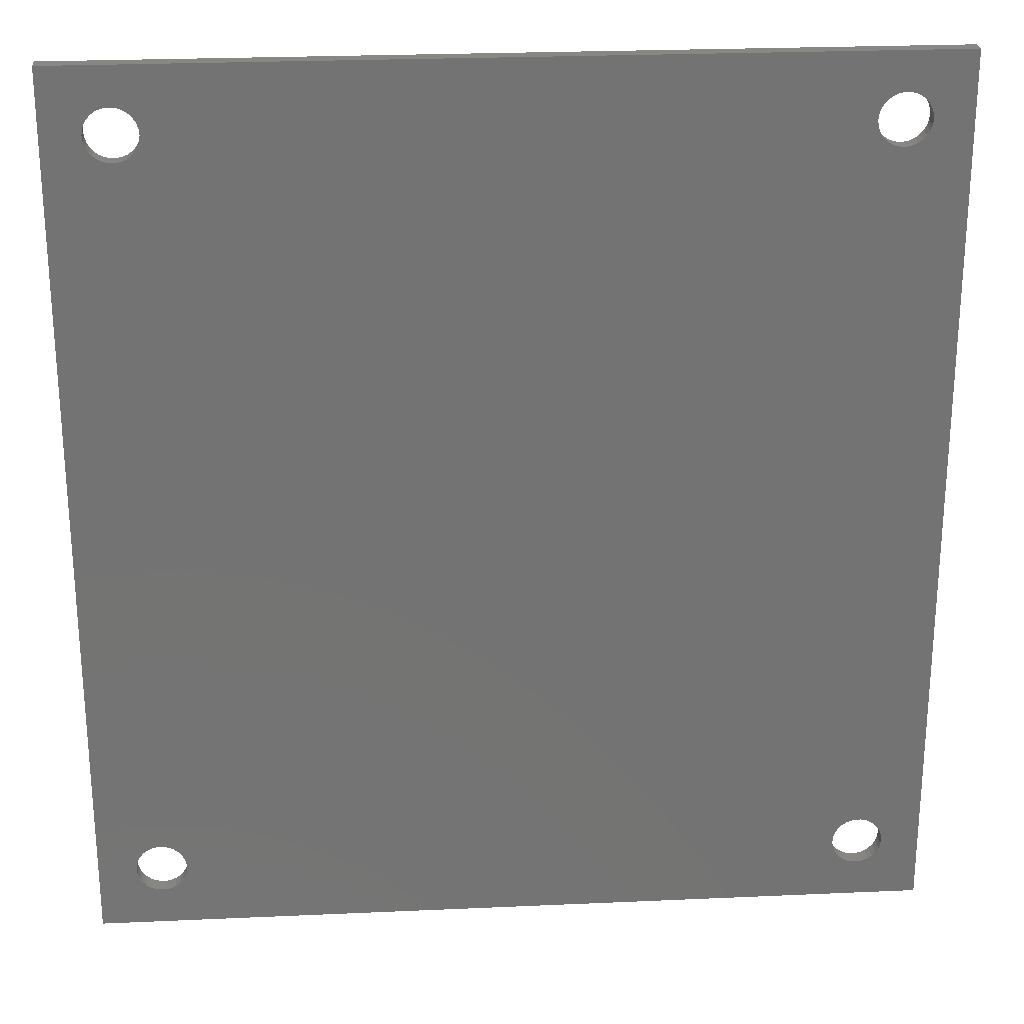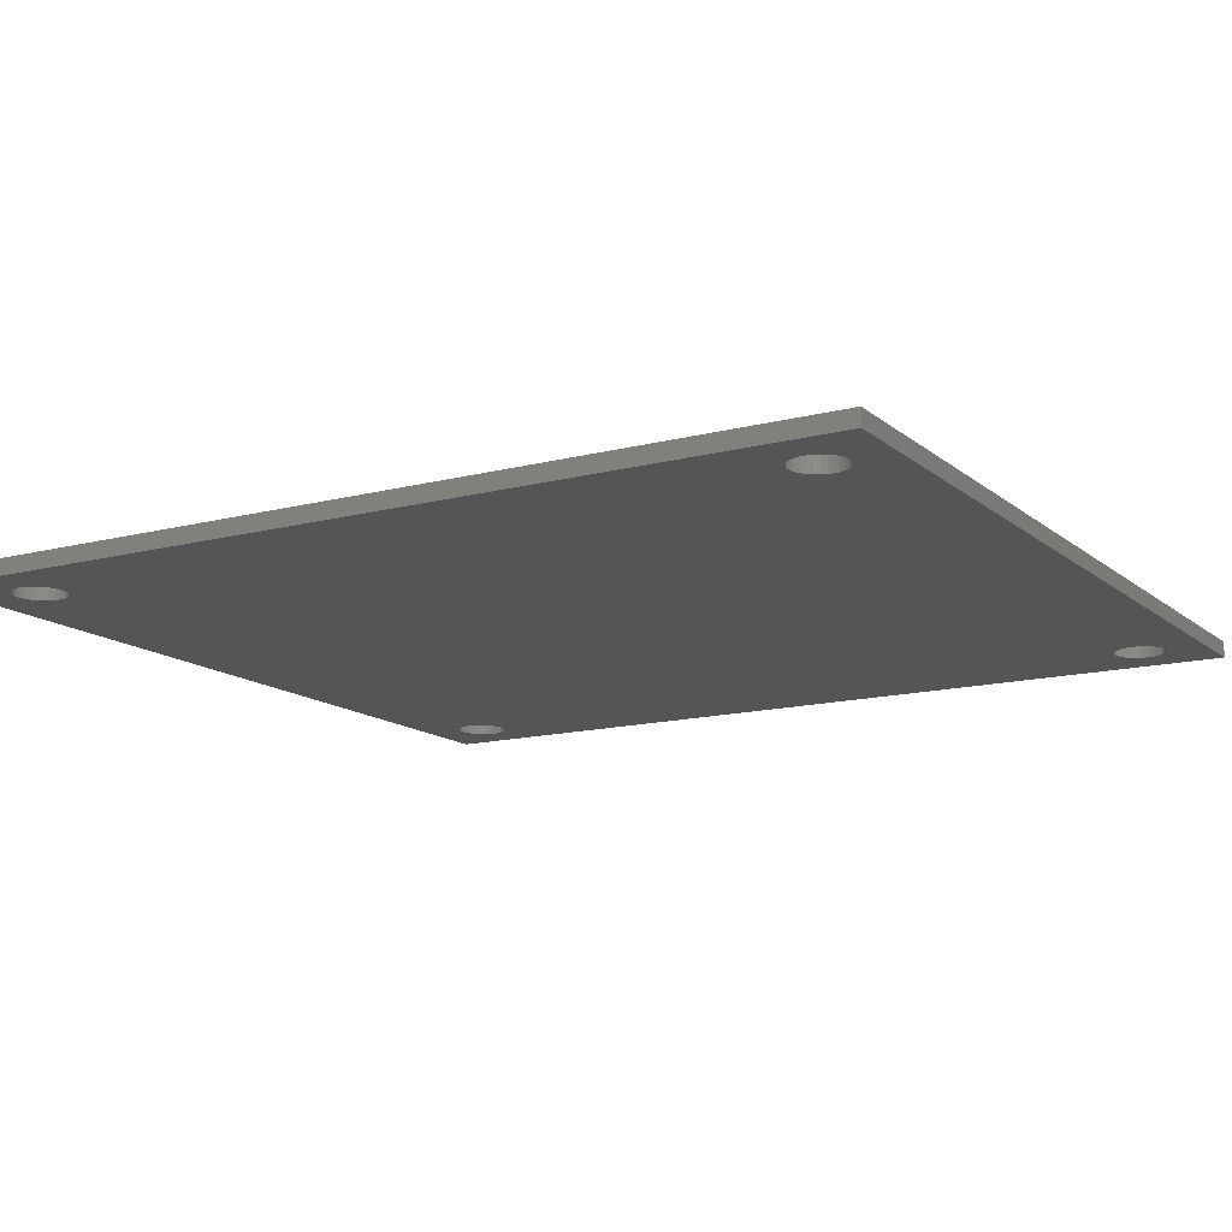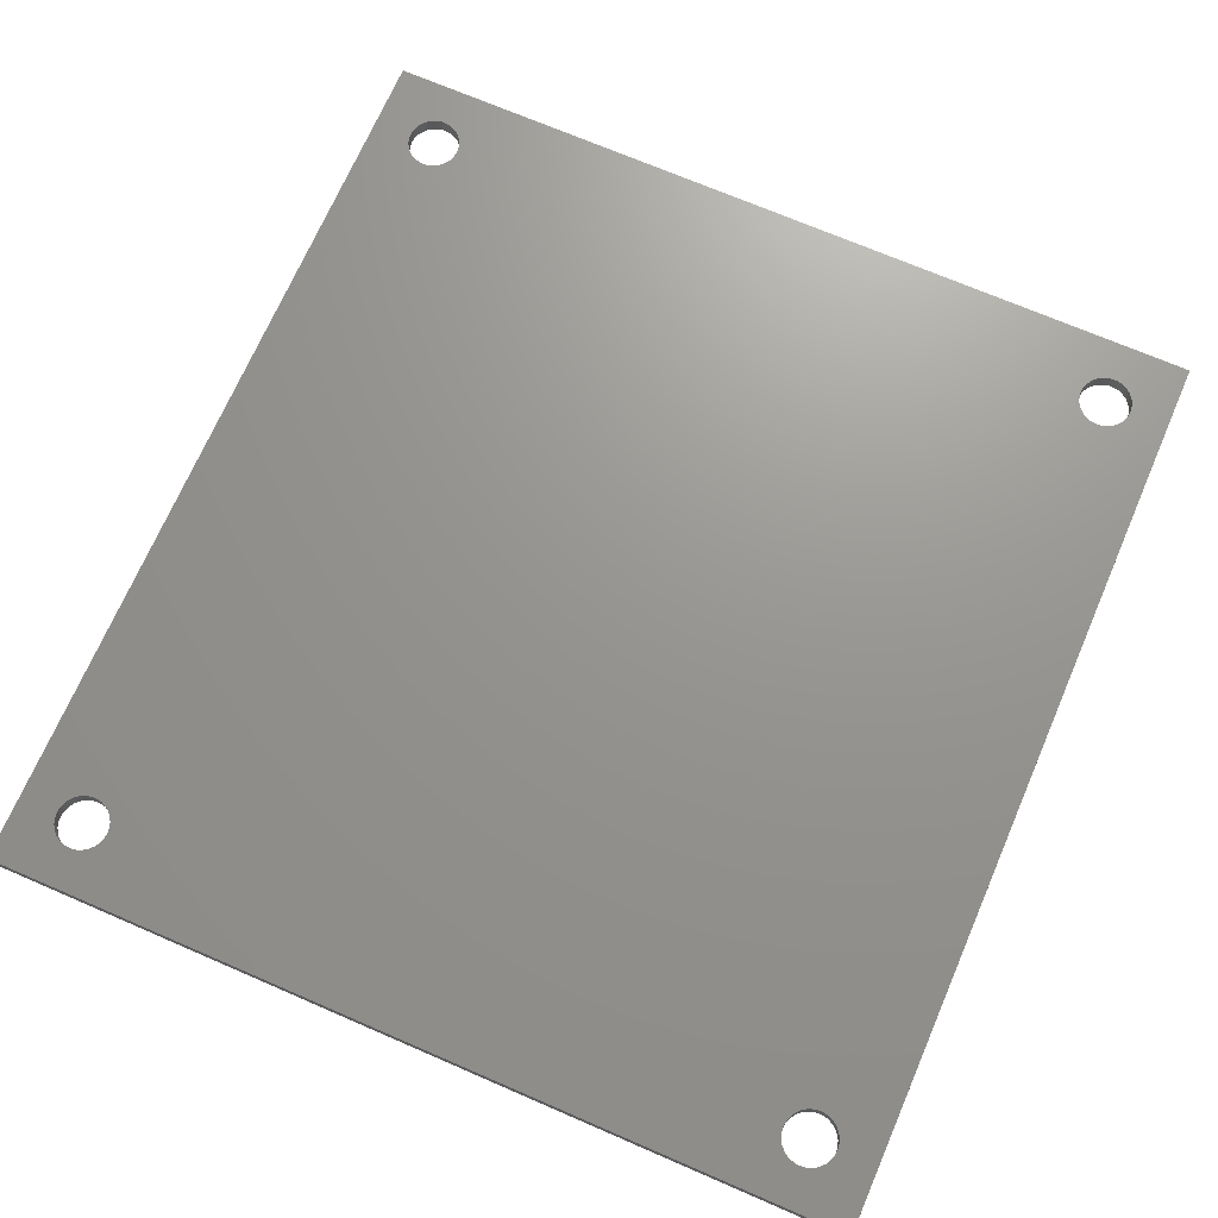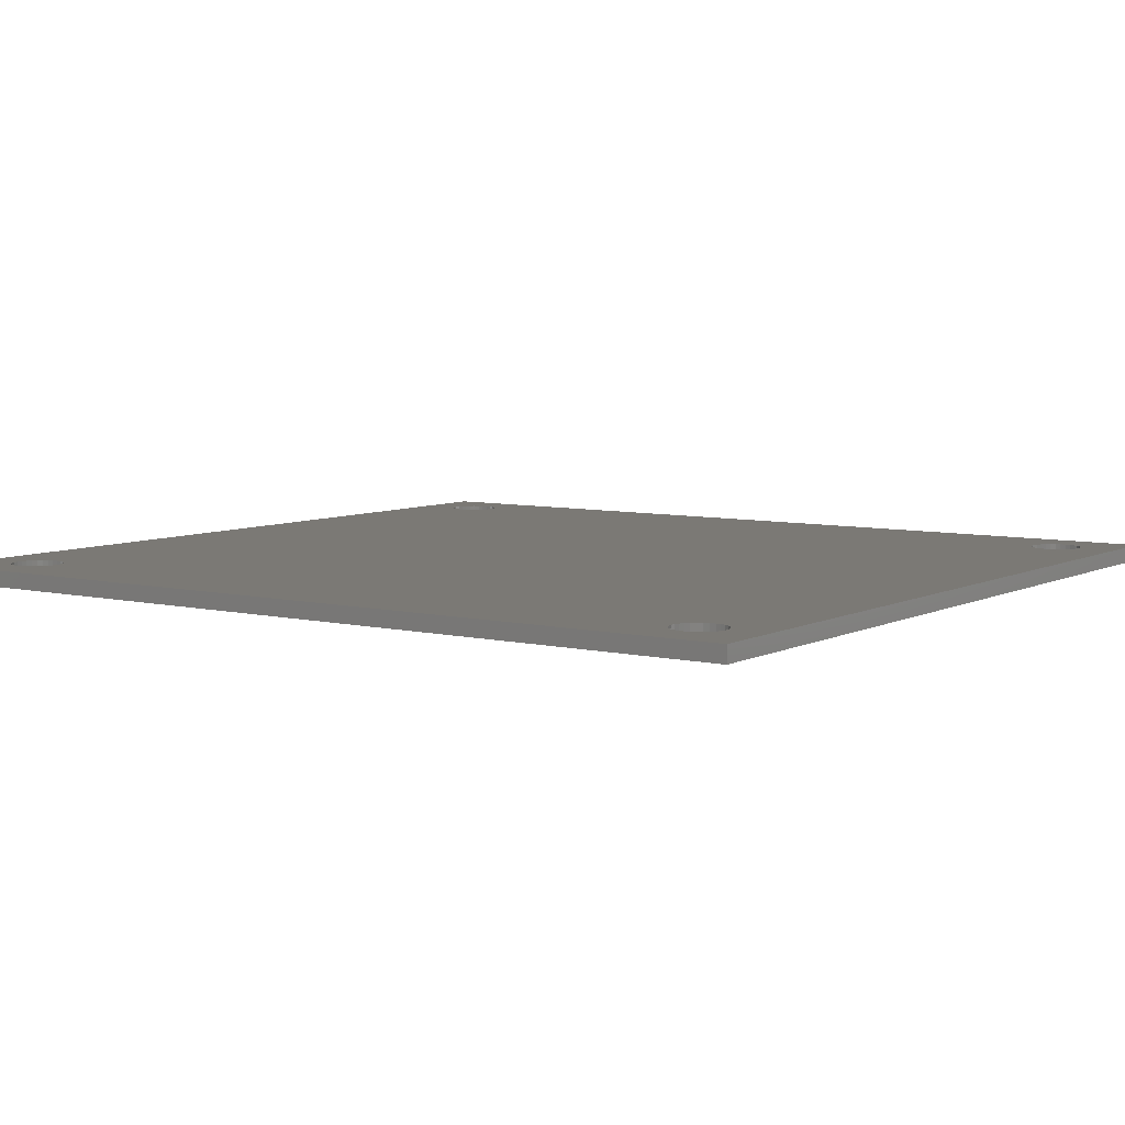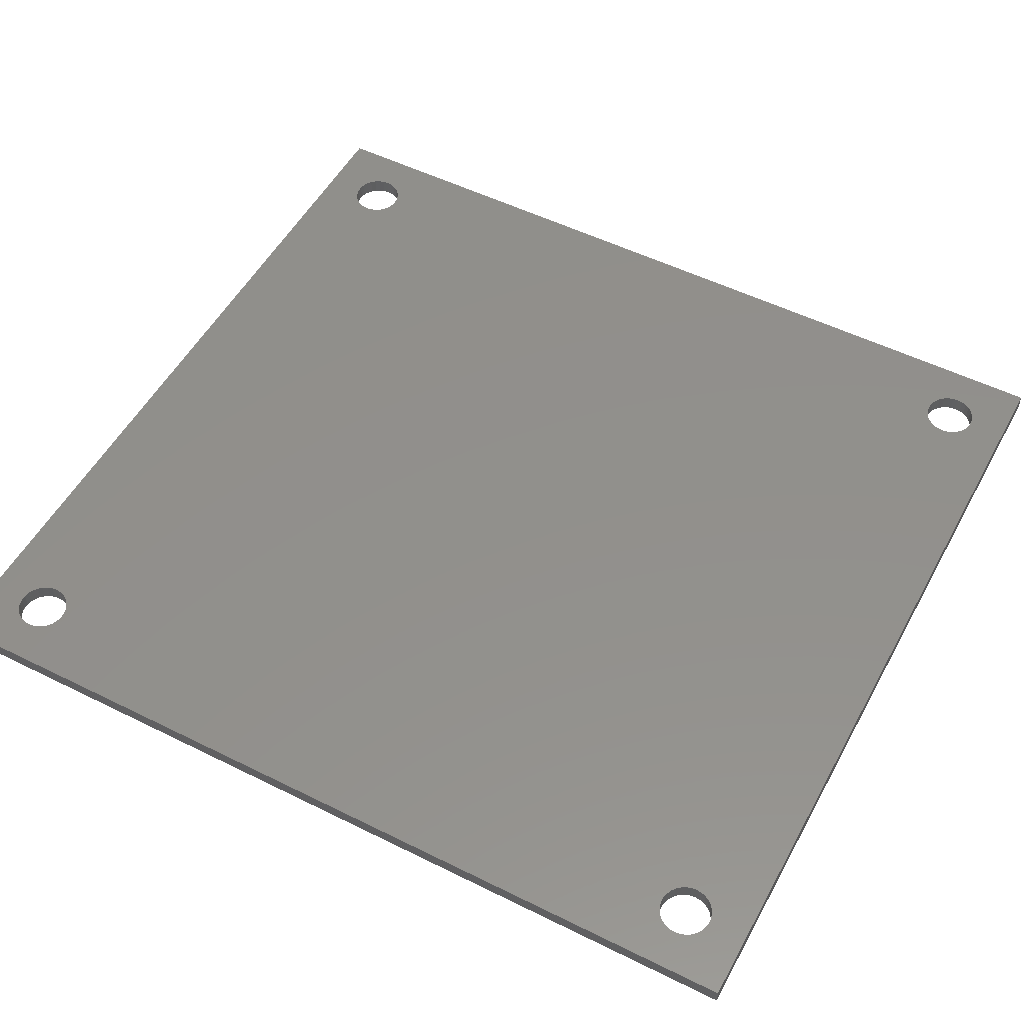
<metadata>
{"format":"stl","ext":"stl","renderer":"f3d","projection":"perspective","resolution":1024,"background":"white","views":[{"elev":24.7,"azim":175.8,"up":"+Y"},{"elev":-13.8,"azim":-59.7,"up":"+Z"},{"elev":70.5,"azim":-156.6,"up":"+Z"},{"elev":6.7,"azim":124.9,"up":"+Z"},{"elev":52.6,"azim":118.1,"up":"+Z"}]}
</metadata>
<code>
# stl→obj: 248 verts, 508 faces
v 0 0 0
v 0 140 2.5
v 0 140 0
v 0 0 2.5
v 118.8 127.6 2.5
v 13.24 127.6 2.5
v 119.3 127 2.5
v 119.3 12.97 2.5
v 13.91 10.83 2.5
v 14 10 2.5
v 12.68 127 2.5
v 13.65 11.63 2.5
v 13.24 12.35 2.5
v 12.68 12.97 2.5
v 12 126.5 2.5
v 12 13.46 2.5
v 11.24 126.2 2.5
v 11.24 13.8 2.5
v 10.42 126 2.5
v 10.42 13.98 2.5
v 9.582 126 2.5
v 9.582 13.98 2.5
v 8.764 126.2 2.5
v 8.764 13.8 2.5
v 8 13.46 2.5
v 8 126.5 2.5
v 7.323 127 2.5
v 7.323 12.97 2.5
v 6.764 127.6 2.5
v 6.764 12.35 2.5
v 6.346 128.4 2.5
v 6.346 11.63 2.5
v 6.087 129.2 2.5
v 6 130 2.5
v 132 140 2.5
v 125.7 128.4 2.5
v 132 0 2.5
v 125.9 10.83 2.5
v 126 10 2.5
v 125.7 11.63 2.5
v 125.2 127.6 2.5
v 125.2 12.35 2.5
v 124.7 127 2.5
v 124.7 12.97 2.5
v 124 126.5 2.5
v 124 13.46 2.5
v 123.2 126.2 2.5
v 123.2 13.8 2.5
v 122.4 126 2.5
v 122.4 13.98 2.5
v 121.6 126 2.5
v 121.6 13.98 2.5
v 120.8 126.2 2.5
v 120.8 13.8 2.5
v 120 126.5 2.5
v 120 13.46 2.5
v 13.65 128.4 2.5
v 118.3 128.4 2.5
v 13.91 129.2 2.5
v 118.1 129.2 2.5
v 14 130 2.5
v 118.8 12.35 2.5
v 118 130 2.5
v 118.3 11.63 2.5
v 125.9 129.2 2.5
v 126 130 2.5
v 125.9 130.8 2.5
v 125.7 131.6 2.5
v 125.2 132.4 2.5
v 124.7 133 2.5
v 124 133.5 2.5
v 123.2 133.8 2.5
v 122.4 134 2.5
v 121.6 134 2.5
v 120.8 133.8 2.5
v 120 133.5 2.5
v 118.1 10.83 2.5
v 118.1 130.8 2.5
v 13.91 130.8 2.5
v 118.3 131.6 2.5
v 13.65 131.6 2.5
v 118.8 132.4 2.5
v 13.24 132.4 2.5
v 119.3 133 2.5
v 12.68 133 2.5
v 12 133.5 2.5
v 11.24 133.8 2.5
v 10.42 134 2.5
v 6.087 10.83 2.5
v 6.087 130.8 2.5
v 6.346 131.6 2.5
v 6.764 132.4 2.5
v 7.323 133 2.5
v 8 133.5 2.5
v 8.764 133.8 2.5
v 9.582 134 2.5
v 125.9 9.168 2.5
v 125.7 8.373 2.5
v 125.2 7.649 2.5
v 124.7 7.027 2.5
v 124 6.536 2.5
v 123.2 6.196 2.5
v 122.4 6.022 2.5
v 121.6 6.022 2.5
v 120.8 6.196 2.5
v 120 6.536 2.5
v 118 10 2.5
v 118.1 9.168 2.5
v 13.91 9.168 2.5
v 118.3 8.373 2.5
v 13.65 8.373 2.5
v 118.8 7.649 2.5
v 13.24 7.649 2.5
v 119.3 7.027 2.5
v 12.68 7.027 2.5
v 12 6.536 2.5
v 11.24 6.196 2.5
v 10.42 6.022 2.5
v 9.582 6.022 2.5
v 8.764 6.196 2.5
v 8 6.536 2.5
v 7.323 7.027 2.5
v 6.764 7.649 2.5
v 6.346 8.373 2.5
v 6.087 9.168 2.5
v 6 10 2.5
v 132 140 0
v 132 0 0
v 118.8 12.35 0
v 13.24 12.35 0
v 119.3 12.97 0
v 119.3 127 0
v 13.91 129.2 0
v 14 130 0
v 12.68 12.97 0
v 13.65 128.4 0
v 13.24 127.6 0
v 12.68 127 0
v 12 13.46 0
v 12 126.5 0
v 11.24 13.8 0
v 11.24 126.2 0
v 10.42 13.98 0
v 10.42 126 0
v 9.582 13.98 0
v 9.582 126 0
v 8.764 13.8 0
v 8.764 126.2 0
v 8 13.46 0
v 8 126.5 0
v 7.323 12.97 0
v 7.323 127 0
v 6.764 12.35 0
v 6.764 127.6 0
v 6.346 11.63 0
v 6.346 128.4 0
v 6.087 10.83 0
v 6 10 0
v 125.7 11.63 0
v 125.9 129.2 0
v 126 130 0
v 125.7 128.4 0
v 125.2 12.35 0
v 125.2 127.6 0
v 124.7 12.97 0
v 124.7 127 0
v 124 13.46 0
v 124 126.5 0
v 123.2 13.8 0
v 123.2 126.2 0
v 122.4 13.98 0
v 122.4 126 0
v 121.6 13.98 0
v 121.6 126 0
v 120.8 13.8 0
v 120.8 126.2 0
v 120 13.46 0
v 120 126.5 0
v 13.65 11.63 0
v 118.3 11.63 0
v 13.91 10.83 0
v 118.1 10.83 0
v 14 10 0
v 118.8 127.6 0
v 118 10 0
v 118.3 128.4 0
v 125.9 10.83 0
v 126 10 0
v 125.9 9.168 0
v 125.7 8.373 0
v 125.2 7.649 0
v 124.7 7.027 0
v 124 6.536 0
v 123.2 6.196 0
v 122.4 6.022 0
v 121.6 6.022 0
v 120.8 6.196 0
v 120 6.536 0
v 118.1 129.2 0
v 118.1 9.168 0
v 13.91 9.168 0
v 118.3 8.373 0
v 13.65 8.373 0
v 118.8 7.649 0
v 13.24 7.649 0
v 119.3 7.027 0
v 12.68 7.027 0
v 12 6.536 0
v 11.24 6.196 0
v 10.42 6.022 0
v 6.087 129.2 0
v 6.087 9.168 0
v 6.346 8.373 0
v 6.764 7.649 0
v 7.323 7.027 0
v 8 6.536 0
v 8.764 6.196 0
v 9.582 6.022 0
v 125.9 130.8 0
v 125.7 131.6 0
v 125.2 132.4 0
v 124.7 133 0
v 124 133.5 0
v 123.2 133.8 0
v 122.4 134 0
v 121.6 134 0
v 120.8 133.8 0
v 120 133.5 0
v 118 130 0
v 118.1 130.8 0
v 13.91 130.8 0
v 118.3 131.6 0
v 13.65 131.6 0
v 118.8 132.4 0
v 13.24 132.4 0
v 119.3 133 0
v 12.68 133 0
v 12 133.5 0
v 11.24 133.8 0
v 10.42 134 0
v 9.582 134 0
v 8.764 133.8 0
v 8 133.5 0
v 7.323 133 0
v 6.764 132.4 0
v 6.346 131.6 0
v 6.087 130.8 0
v 6 130 0
f 1 2 3
f 2 1 4
f 5 6 7
f 8 9 10
f 11 7 6
f 8 12 9
f 7 11 8
f 8 13 12
f 14 8 11
f 8 14 13
f 15 14 11
f 15 16 14
f 17 16 15
f 17 18 16
f 19 18 17
f 19 20 18
f 21 20 19
f 21 22 20
f 23 22 21
f 23 24 22
f 23 25 24
f 26 25 23
f 27 25 26
f 27 28 25
f 29 28 27
f 29 30 28
f 31 30 29
f 31 32 30
f 2 31 33
f 31 2 32
f 2 33 34
f 4 32 2
f 35 36 37
f 37 38 39
f 40 37 36
f 37 40 38
f 41 40 36
f 41 42 40
f 43 42 41
f 43 44 42
f 45 44 43
f 45 46 44
f 47 46 45
f 47 48 46
f 49 48 47
f 49 50 48
f 51 50 49
f 51 52 50
f 53 52 51
f 53 54 52
f 55 54 53
f 55 56 54
f 7 56 55
f 7 8 56
f 57 58 59
f 58 57 5
f 60 59 58
f 6 5 57
f 59 60 61
f 8 10 62
f 61 60 63
f 62 10 64
f 65 35 66
f 35 67 66
f 35 68 67
f 35 69 68
f 35 70 69
f 35 71 70
f 35 72 71
f 35 73 72
f 35 74 73
f 35 75 74
f 35 76 75
f 64 10 77
f 78 61 63
f 79 78 80
f 81 80 82
f 83 82 84
f 85 84 76
f 86 76 35
f 78 79 61
f 80 81 79
f 82 83 81
f 84 85 83
f 76 86 85
f 2 86 35
f 86 2 87
f 87 2 88
f 32 4 89
f 90 2 34
f 91 2 90
f 92 2 91
f 93 2 92
f 94 2 93
f 95 2 94
f 96 2 95
f 88 2 96
f 36 35 65
f 97 37 39
f 98 37 97
f 99 37 98
f 100 37 99
f 101 37 100
f 102 37 101
f 103 37 102
f 104 37 103
f 105 37 104
f 106 37 105
f 77 10 107
f 107 10 108
f 109 108 10
f 108 109 110
f 111 110 109
f 110 111 112
f 113 112 111
f 112 113 114
f 115 114 113
f 114 115 106
f 116 106 115
f 106 116 37
f 4 116 117
f 4 117 118
f 4 118 119
f 116 4 37
f 120 4 119
f 121 4 120
f 122 4 121
f 123 4 122
f 124 4 123
f 125 4 124
f 126 4 125
f 89 4 126
f 37 127 35
f 127 37 128
f 127 2 35
f 2 127 3
f 129 130 131
f 132 133 134
f 135 131 130
f 132 136 133
f 131 135 132
f 132 137 136
f 138 132 135
f 132 138 137
f 139 138 135
f 139 140 138
f 141 140 139
f 141 142 140
f 143 142 141
f 143 144 142
f 145 144 143
f 145 146 144
f 147 146 145
f 147 148 146
f 149 148 147
f 149 150 148
f 151 150 149
f 151 152 150
f 153 152 151
f 153 154 152
f 155 154 153
f 155 156 154
f 1 155 157
f 155 1 156
f 1 157 158
f 3 156 1
f 128 159 127
f 127 160 161
f 162 127 159
f 127 162 160
f 163 162 159
f 163 164 162
f 165 164 163
f 165 166 164
f 167 166 165
f 167 168 166
f 169 168 167
f 169 170 168
f 171 170 169
f 171 172 170
f 173 172 171
f 173 174 172
f 175 174 173
f 175 176 174
f 177 176 175
f 177 178 176
f 131 178 177
f 131 132 178
f 179 180 181
f 180 179 129
f 182 181 180
f 130 129 179
f 181 182 183
f 132 134 184
f 183 182 185
f 184 134 186
f 187 128 188
f 128 189 188
f 128 190 189
f 128 191 190
f 128 192 191
f 128 193 192
f 128 194 193
f 128 195 194
f 128 196 195
f 128 197 196
f 128 198 197
f 186 134 199
f 200 183 185
f 201 200 202
f 203 202 204
f 205 204 206
f 207 206 198
f 208 198 128
f 200 201 183
f 202 203 201
f 204 205 203
f 206 207 205
f 198 208 207
f 1 208 128
f 208 1 209
f 209 1 210
f 156 3 211
f 212 1 158
f 213 1 212
f 214 1 213
f 215 1 214
f 216 1 215
f 217 1 216
f 218 1 217
f 210 1 218
f 159 128 187
f 219 127 161
f 220 127 219
f 221 127 220
f 222 127 221
f 223 127 222
f 224 127 223
f 225 127 224
f 226 127 225
f 227 127 226
f 228 127 227
f 199 134 229
f 229 134 230
f 231 230 134
f 230 231 232
f 233 232 231
f 232 233 234
f 235 234 233
f 234 235 236
f 237 236 235
f 236 237 228
f 238 228 237
f 228 238 127
f 3 238 239
f 3 239 240
f 3 240 241
f 238 3 127
f 242 3 241
f 243 3 242
f 244 3 243
f 245 3 244
f 246 3 245
f 247 3 246
f 248 3 247
f 211 3 248
f 1 37 4
f 37 1 128
f 183 9 181
f 9 183 10
f 145 20 22
f 20 145 143
f 130 14 135
f 14 130 13
f 30 151 28
f 151 30 153
f 149 24 25
f 24 149 147
f 179 13 130
f 13 179 12
f 181 12 179
f 12 181 9
f 141 16 18
f 16 141 139
f 143 18 20
f 18 143 141
f 139 14 16
f 14 139 135
f 89 155 32
f 155 89 157
f 32 153 30
f 153 32 155
f 126 157 89
f 157 126 158
f 151 25 28
f 25 151 149
f 147 22 24
f 22 147 145
f 201 10 183
f 10 201 109
f 209 118 117
f 118 209 210
f 207 116 115
f 116 207 208
f 216 122 121
f 122 216 215
f 218 120 119
f 120 218 217
f 122 214 123
f 214 122 215
f 124 212 125
f 212 124 213
f 125 158 126
f 158 125 212
f 208 117 116
f 117 208 209
f 207 113 205
f 113 207 115
f 203 109 201
f 109 203 111
f 205 111 203
f 111 205 113
f 217 121 120
f 121 217 216
f 210 119 118
f 119 210 218
f 123 213 124
f 213 123 214
f 134 79 231
f 79 134 61
f 241 88 96
f 88 241 240
f 235 85 237
f 85 235 83
f 92 244 93
f 244 92 245
f 243 95 94
f 95 243 242
f 138 6 137
f 6 138 11
f 233 83 235
f 83 233 81
f 231 81 233
f 81 231 79
f 239 86 87
f 86 239 238
f 240 87 88
f 87 240 239
f 238 85 86
f 85 238 237
f 90 246 91
f 246 90 247
f 91 245 92
f 245 91 246
f 34 247 90
f 247 34 248
f 244 94 93
f 94 244 243
f 242 96 95
f 96 242 241
f 133 61 134
f 61 133 59
f 142 19 17
f 19 142 144
f 138 15 11
f 15 138 140
f 150 27 26
f 27 150 152
f 146 23 21
f 23 146 148
f 27 154 29
f 154 27 152
f 31 211 33
f 211 31 156
f 33 248 34
f 248 33 211
f 140 17 15
f 17 140 142
f 136 59 133
f 59 136 57
f 137 57 136
f 57 137 6
f 148 26 23
f 26 148 150
f 144 21 19
f 21 144 146
f 29 156 31
f 156 29 154
f 188 38 187
f 38 188 39
f 173 50 52
f 50 173 171
f 195 104 103
f 104 195 196
f 163 44 165
f 44 163 42
f 62 131 8
f 131 62 129
f 177 54 56
f 54 177 175
f 191 98 190
f 98 191 99
f 159 42 163
f 42 159 40
f 187 40 159
f 40 187 38
f 169 46 48
f 46 169 167
f 171 48 50
f 48 171 169
f 167 44 46
f 44 167 165
f 77 180 64
f 180 77 182
f 64 129 62
f 129 64 180
f 107 182 77
f 182 107 185
f 131 56 8
f 56 131 177
f 175 52 54
f 52 175 173
f 194 103 102
f 103 194 195
f 192 101 100
f 101 192 193
f 198 114 106
f 114 198 206
f 196 105 104
f 105 196 197
f 114 204 112
f 204 114 206
f 110 200 108
f 200 110 202
f 108 185 107
f 185 108 200
f 193 102 101
f 102 193 194
f 192 99 191
f 99 192 100
f 190 97 189
f 97 190 98
f 189 39 188
f 39 189 97
f 197 106 105
f 106 197 198
f 112 202 110
f 202 112 204
f 161 67 219
f 67 161 66
f 226 73 74
f 73 226 225
f 172 51 49
f 51 172 174
f 221 70 222
f 70 221 69
f 82 236 84
f 236 82 234
f 228 75 76
f 75 228 227
f 164 36 162
f 36 164 41
f 220 69 221
f 69 220 68
f 219 68 220
f 68 219 67
f 224 71 72
f 71 224 223
f 225 72 73
f 72 225 224
f 223 70 71
f 70 223 222
f 78 232 80
f 232 78 230
f 80 234 82
f 234 80 232
f 63 230 78
f 230 63 229
f 236 76 84
f 76 236 228
f 227 74 75
f 74 227 226
f 160 66 161
f 66 160 65
f 170 49 47
f 49 170 172
f 166 45 43
f 45 166 168
f 178 7 55
f 7 178 132
f 174 53 51
f 53 174 176
f 7 184 5
f 184 7 132
f 58 199 60
f 199 58 186
f 60 229 63
f 229 60 199
f 168 47 45
f 47 168 170
f 166 41 164
f 41 166 43
f 162 65 160
f 65 162 36
f 176 55 53
f 55 176 178
f 5 186 58
f 186 5 184

</code>
